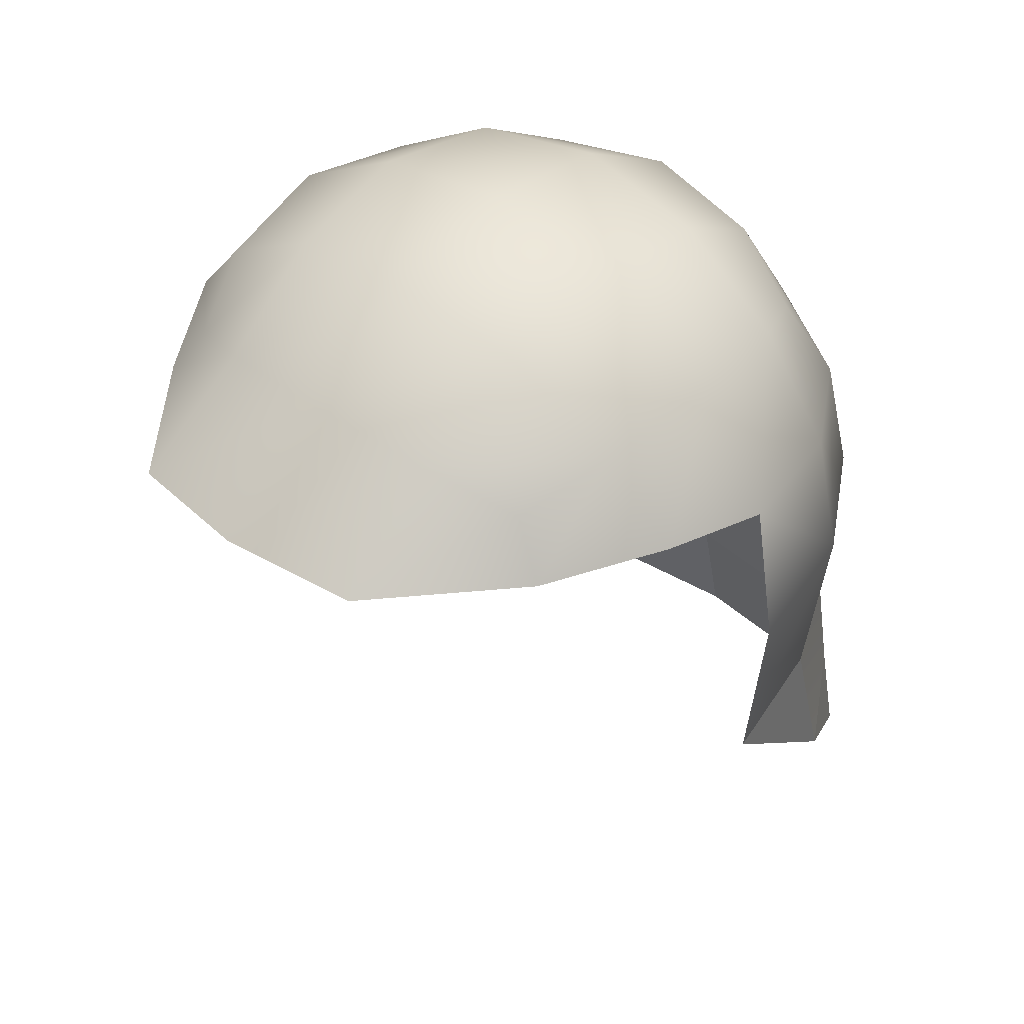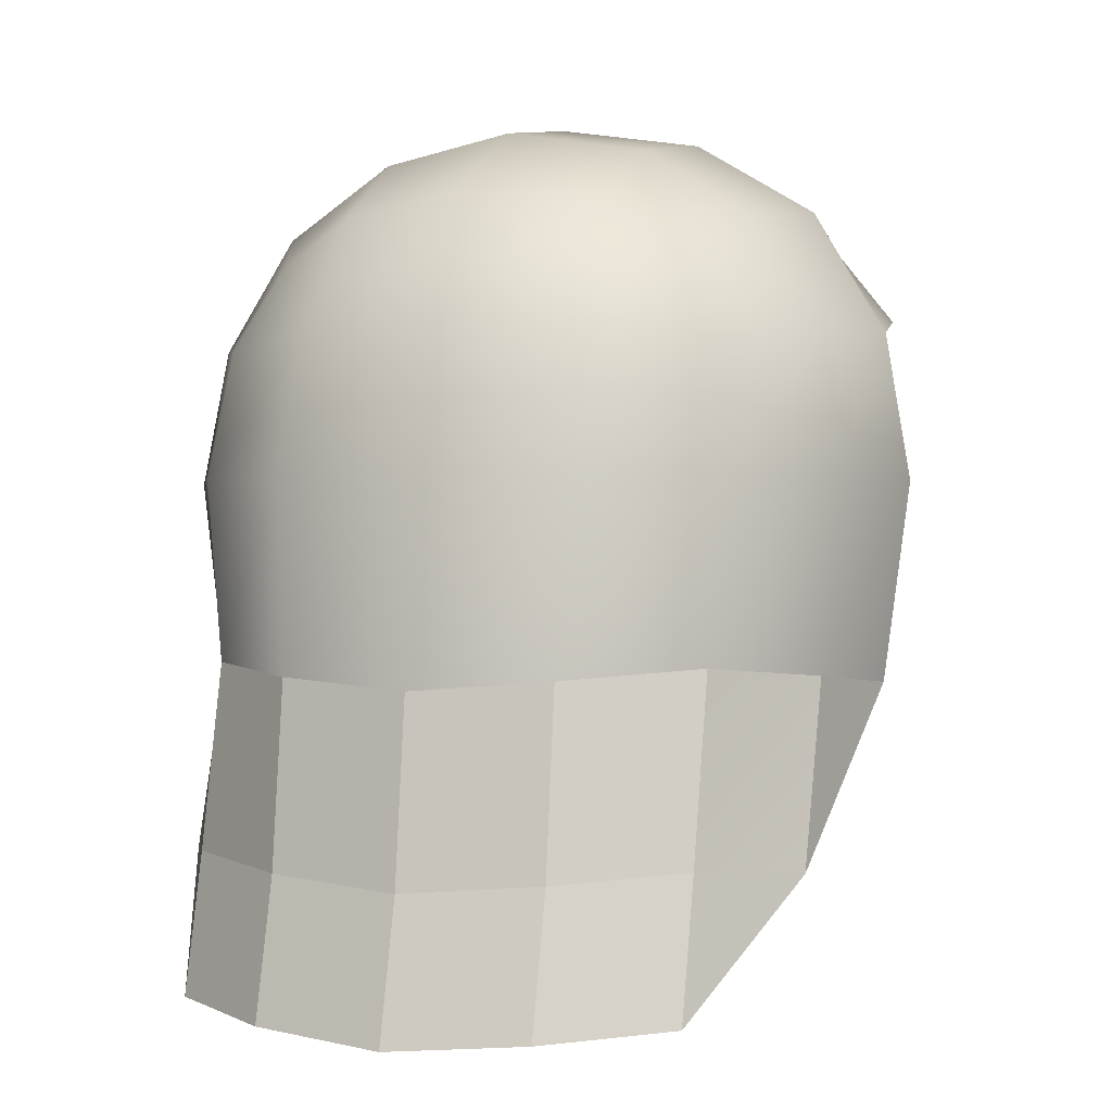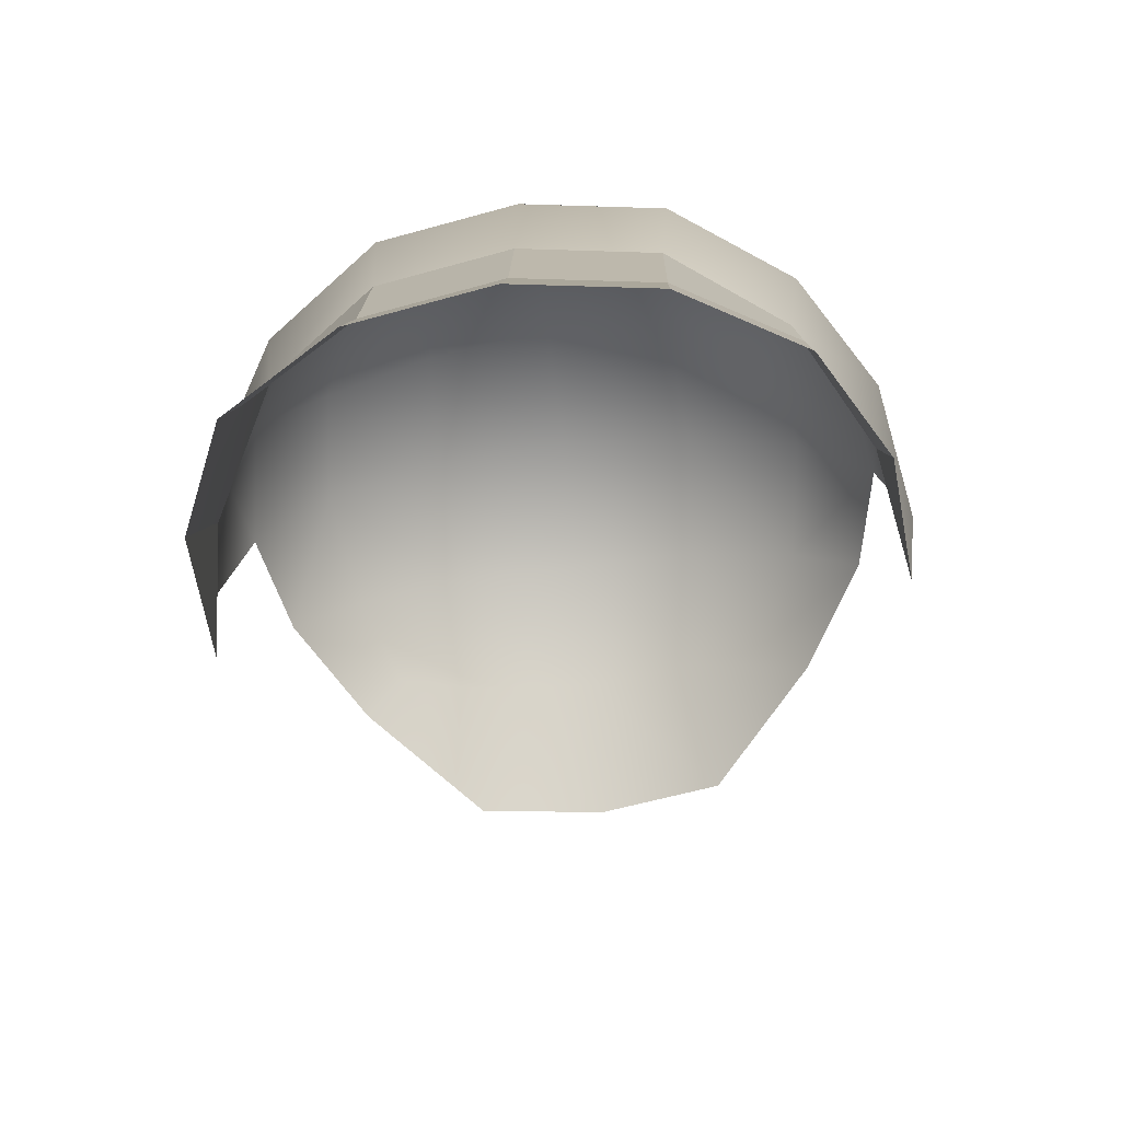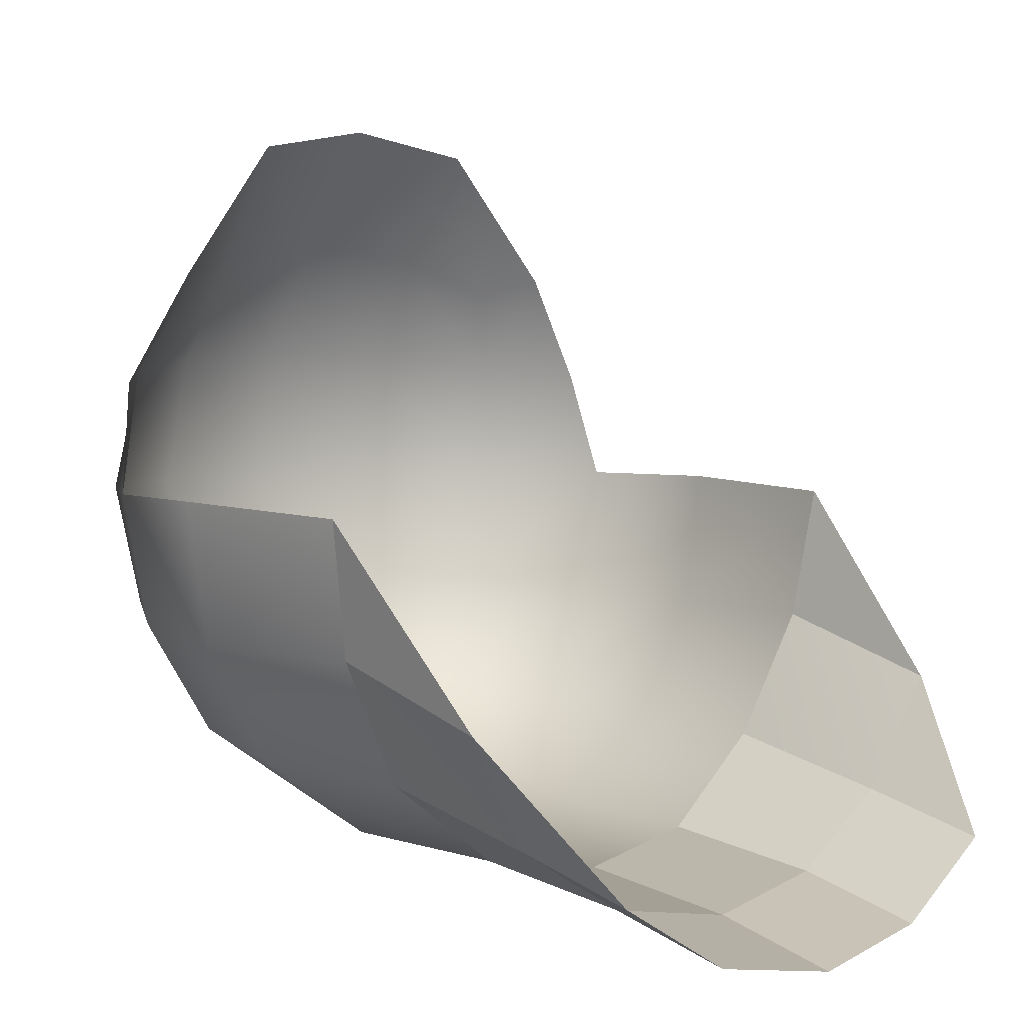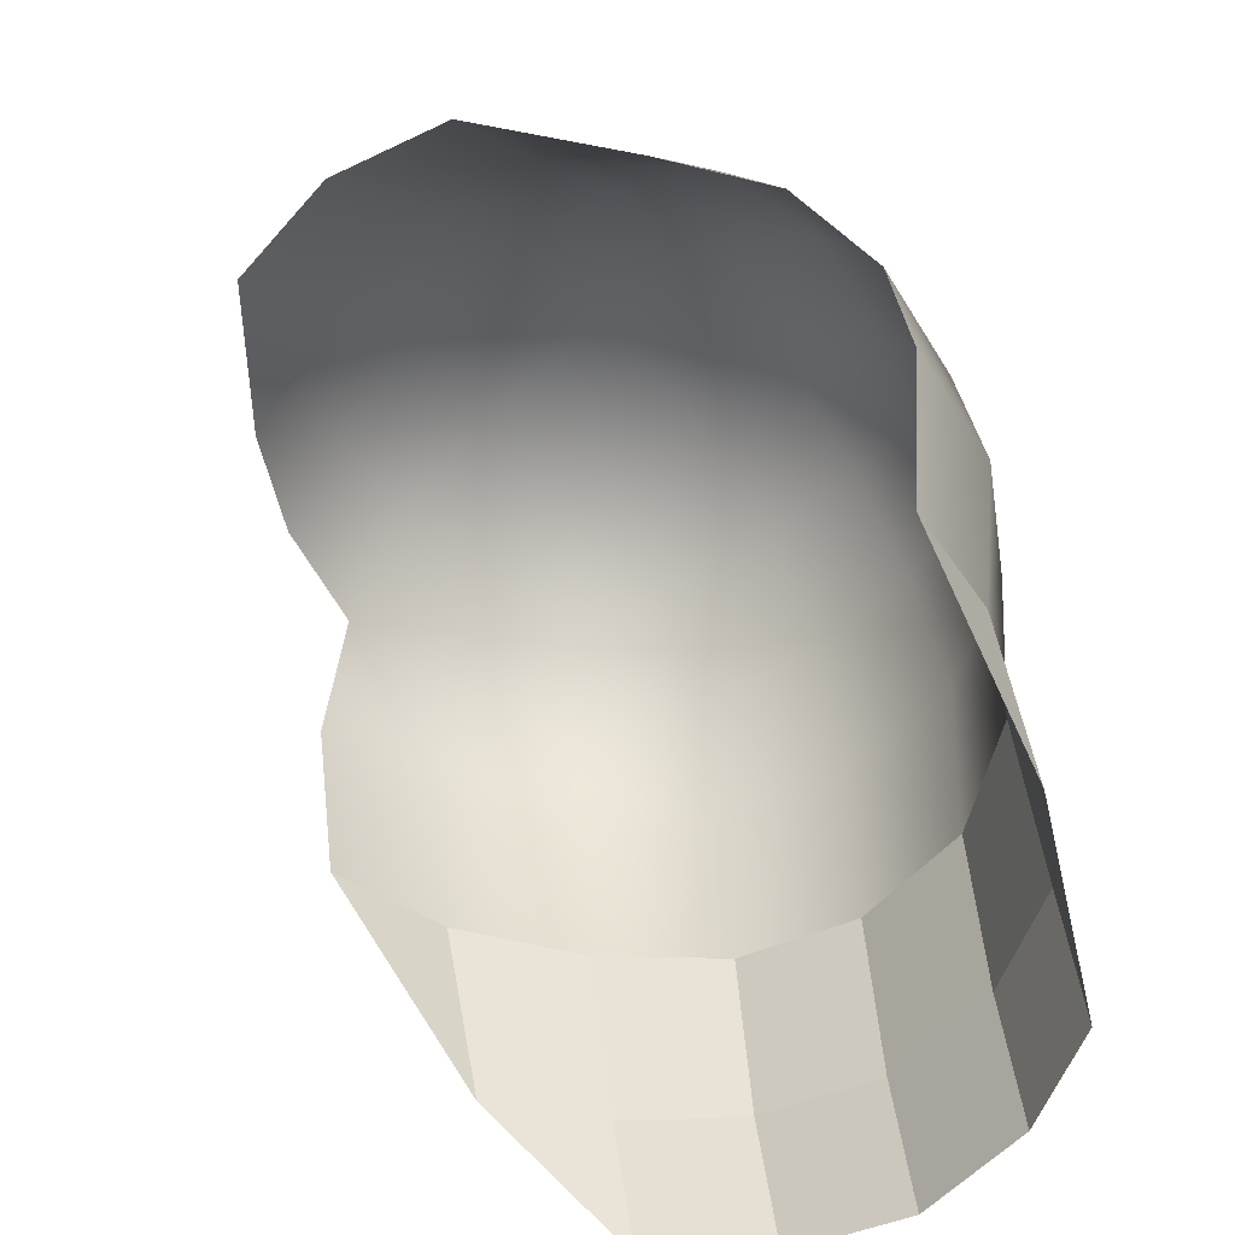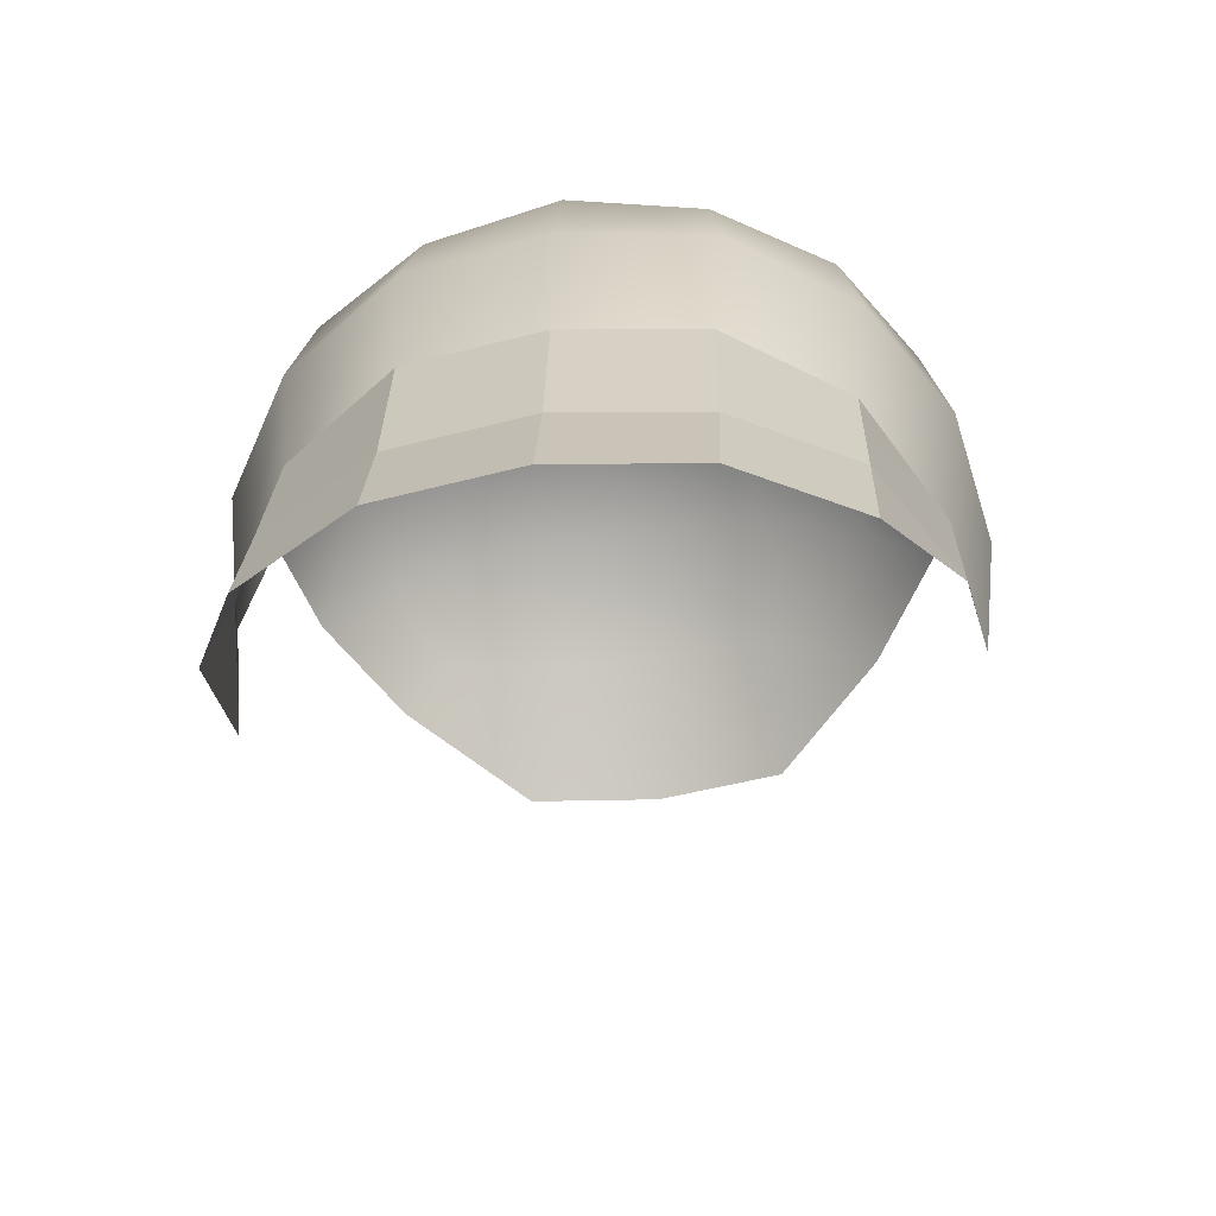
<metadata>
{"format":"obj","ext":"obj","renderer":"f3d","projection":"perspective","resolution":1024,"background":"white","views":[{"elev":42.7,"azim":41.0,"up":"+Y"},{"elev":-0.4,"azim":-157.8,"up":"+Y"},{"elev":-68.9,"azim":-173.2,"up":"+Y"},{"elev":3.7,"azim":-42.7,"up":"+Z"},{"elev":-47.8,"azim":40.3,"up":"+Y"},{"elev":-57.2,"azim":-172.3,"up":"+Y"}]}
</metadata>
<code>
g originalcubedontdelete1
v 0.1615 -0.09505 -0.07343
v 0.1615 -0.1863 -0.09985
v 0.1733 -0.1002 -0.004409
v -0.1733 -0.1002 -0.004409
v -0.1615 -0.1863 -0.09985
v -0.1615 -0.09505 -0.07343
v 0.1267 -0.1812 -0.1575
v 0.1267 -0.2499 -0.1737
v 0.1615 -0.1863 -0.09985
v -0.1615 -0.1863 -0.09985
v -0.1267 -0.2499 -0.1737
v -0.1267 -0.1812 -0.1575
v -0.136 -2.192e-07 -0.136
v -0.1267 -0.08991 -0.1383
v -0.06902 -0.09505 -0.1824
v -0.07416 -2.192e-07 -0.1802
v -0.1267 0.06388 -0.1267
v 6.302e-09 -0.1002 -0.1942
v -0.06902 0.06902 -0.1615
v -0.1077 0.1077 -0.1077
v 3.348e-09 -2.192e-07 -0.1914
v 0.06902 -0.09505 -0.1824
v -0.06388 0.1267 -0.1267
v -0.1267 0.1267 -0.06388
v -3.151e-09 0.07416 -0.1733
v 0.07416 -2.192e-07 -0.1802
v 0.1267 -0.08991 -0.1383
v 0.136 -2.192e-07 -0.136
v 0.06902 0.06902 -0.1615
v 0.1267 0.06388 -0.1267
v -0.06902 0.1615 -0.06902
v -0.136 0.136 -5.007e-09
v 4.923e-10 0.136 -0.136
v 0.06388 0.1267 -0.1267
v 0.1077 0.1077 -0.1077
v -0.07416 0.1733 -5.007e-09
v -0.1267 0.1267 0.06388
v 6.302e-09 0.1733 -0.07416
v 0.06902 0.1615 -0.06902
v 0.1267 0.1267 -0.06388
v -0.06902 0.1615 0.06902
v -0.1077 0.1077 0.1077
v 3.348e-09 0.1858 -1.669e-09
v 0.07416 0.1733 3.338e-09
v 0.136 0.136 3.338e-09
v -3.151e-09 0.1733 0.07416
v 0.06902 0.1615 0.06902
v 0.1267 0.1267 0.06388
v -0.06388 0.1267 0.1267
v 4.923e-10 0.136 0.136
v 0.06388 0.1267 0.1267
v 0.1077 0.1077 0.1077
v -0.1267 0.07953 0.1155
v -0.06902 0.08467 0.1859
v -0.1615 0.08467 0.05782
v 2.964e-09 0.08981 0.1977
v -0.1267 0.1267 0.06388
v 0.06902 0.08467 0.1859
v 0.1267 0.07953 0.1155
v 0.1267 0.1267 0.06388
v 0.1615 0.08467 0.05782
v 0.136 0.136 3.338e-09
v -0.1733 0.07416 6.676e-09
v 0.1733 0.07416 -5.007e-09
v -0.136 0.136 -5.007e-09
v 0.1267 0.1267 -0.06388
v -0.1615 0.06902 -0.06902
v -0.1267 0.1267 -0.06388
v 0.1615 0.06902 -0.06902
v 0.1077 0.1077 -0.1077
v 0.1267 0.06388 -0.1267
v 0.1733 -2.192e-07 -0.07416
v 0.1858 -2.192e-07 3.338e-09
v 0.1733 -0.1002 -0.004409
v 0.136 -2.192e-07 -0.136
v 0.1615 -0.09505 -0.07343
v 0.1267 -0.08991 -0.1383
v -0.1267 0.06388 -0.1267
v -0.1077 0.1077 -0.1077
v -0.136 -2.192e-07 -0.136
v -0.1733 -2.192e-07 -0.07416
v -0.1267 -0.08991 -0.1383
v -0.1615 -0.09505 -0.07343
v -0.1858 -2.192e-07 3.338e-09
v -0.1733 -0.1002 -0.004409
v 6.302e-09 -0.1002 -0.1942
v 6.302e-09 -0.1914 -0.2046
v 0.06902 -0.1863 -0.1928
v 0.06902 -0.09505 -0.1824
v 0.06902 -0.09505 -0.1824
v 0.06902 -0.1863 -0.1928
v 0.1267 -0.1812 -0.1575
v 0.1267 -0.08991 -0.1383
v -0.1267 -0.08991 -0.1383
v -0.1267 -0.1812 -0.1575
v -0.06902 -0.1863 -0.1928
v -0.06902 -0.09505 -0.1824
v -0.06902 -0.09505 -0.1824
v -0.06902 -0.1863 -0.1928
v 6.302e-09 -0.1914 -0.2046
v 6.302e-09 -0.1002 -0.1942
v 0.1267 -0.08991 -0.1383
v 0.1267 -0.1812 -0.1575
v 0.1615 -0.09505 -0.07343
v 0.1615 -0.1863 -0.09985
v -0.1615 -0.09505 -0.07343
v -0.1267 -0.1812 -0.1575
v -0.1267 -0.08991 -0.1383
v -0.1615 -0.1863 -0.09985
v 6.302e-09 -0.1914 -0.2046
v 6.302e-09 -0.2602 -0.2207
v 0.06902 -0.255 -0.209
v 0.06902 -0.1863 -0.1928
v 0.06902 -0.1863 -0.1928
v 0.06902 -0.255 -0.209
v 0.1267 -0.2499 -0.1737
v 0.1267 -0.1812 -0.1575
v -0.1267 -0.1812 -0.1575
v -0.1267 -0.2499 -0.1737
v -0.06902 -0.255 -0.209
v -0.06902 -0.1863 -0.1928
v -0.06902 -0.1863 -0.1928
v -0.06902 -0.255 -0.209
v 6.302e-09 -0.2602 -0.2207
v 6.302e-09 -0.1914 -0.2046
g originalcubedontdelete1_0
f 3 2 1
f 6 5 4
f 9 8 7
f 12 11 10
f 15 14 13
f 16 15 13
f 16 13 17
f 18 15 16
f 19 16 17
f 19 17 20
f 21 18 16
f 21 16 19
f 22 18 21
f 23 19 20
f 23 20 24
f 25 21 19
f 25 19 23
f 26 22 21
f 26 21 25
f 27 22 26
f 28 27 26
f 28 26 29
f 29 26 25
f 30 28 29
f 31 23 24
f 31 24 32
f 33 25 23
f 29 25 33
f 33 23 31
f 30 29 34
f 34 29 33
f 35 30 34
f 36 31 32
f 36 32 37
f 38 33 31
f 34 33 38
f 38 31 36
f 35 34 39
f 39 34 38
f 40 35 39
f 41 36 37
f 41 37 42
f 43 38 36
f 39 38 43
f 43 36 41
f 40 39 44
f 44 39 43
f 45 40 44
f 46 43 41
f 44 43 46
f 45 44 47
f 47 44 46
f 48 45 47
f 46 41 49
f 49 41 42
f 47 46 50
f 50 46 49
f 48 47 51
f 51 47 50
f 52 48 51
f 49 42 53
f 54 49 53
f 50 49 54
f 53 42 55
f 56 50 54
f 51 50 56
f 42 57 55
f 58 51 56
f 52 51 58
f 59 52 58
f 60 52 59
f 61 60 59
f 62 60 61
f 55 57 63
f 64 62 61
f 57 65 63
f 66 62 64
f 63 65 67
f 65 68 67
f 69 66 64
f 70 66 69
f 71 70 69
f 72 69 64
f 71 69 72
f 72 64 73
f 72 73 74
f 75 71 72
f 76 72 74
f 75 72 76
f 77 75 76
f 67 68 78
f 68 79 78
f 67 78 80
f 81 67 80
f 81 80 82
f 63 67 81
f 83 81 82
f 84 63 81
f 84 81 83
f 85 84 83
f 88 87 86
f 89 88 86
f 92 91 90
f 93 92 90
f 96 95 94
f 97 96 94
f 100 99 98
f 101 100 98
f 104 103 102
f 104 105 103
f 108 107 106
f 107 109 106
f 112 111 110
f 113 112 110
f 116 115 114
f 117 116 114
f 120 119 118
f 121 120 118
f 124 123 122
f 125 124 122

</code>
